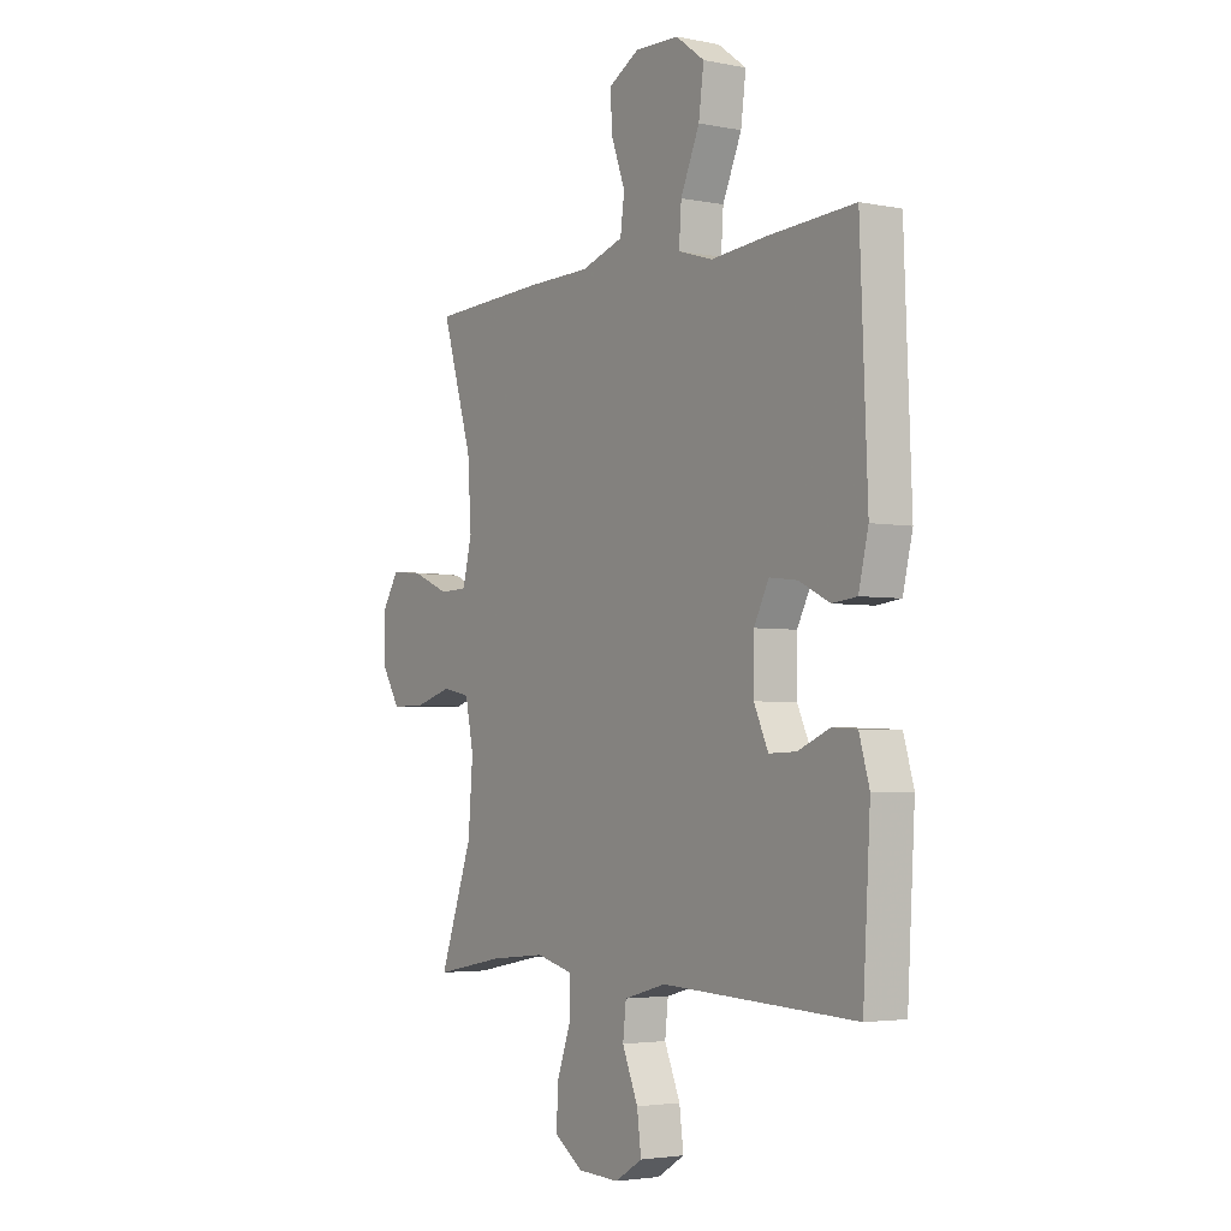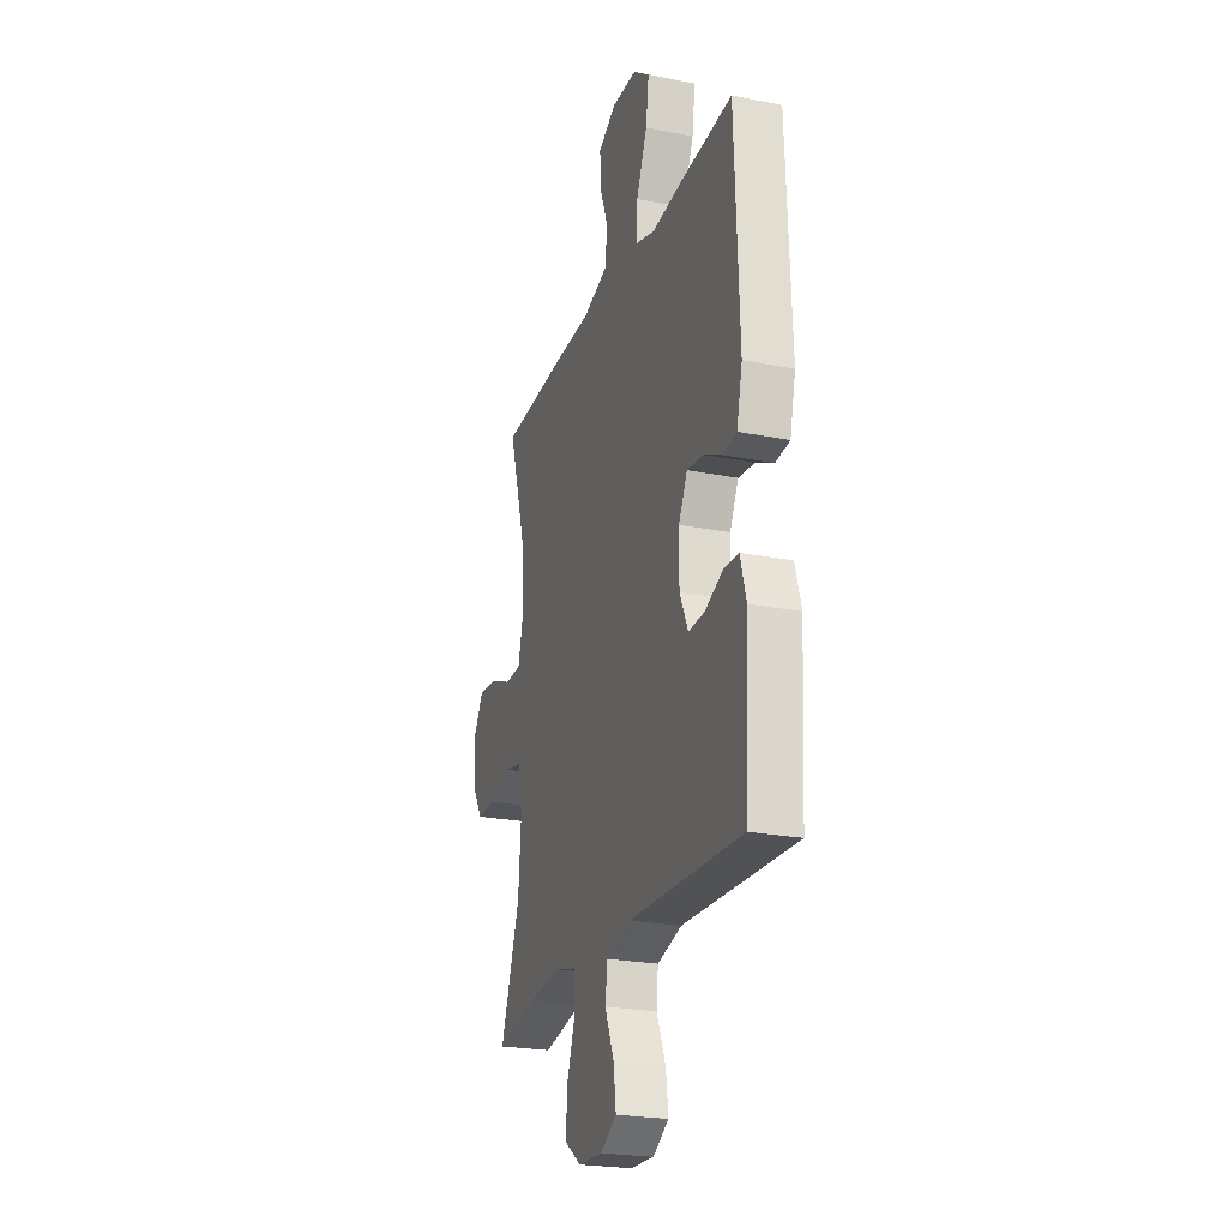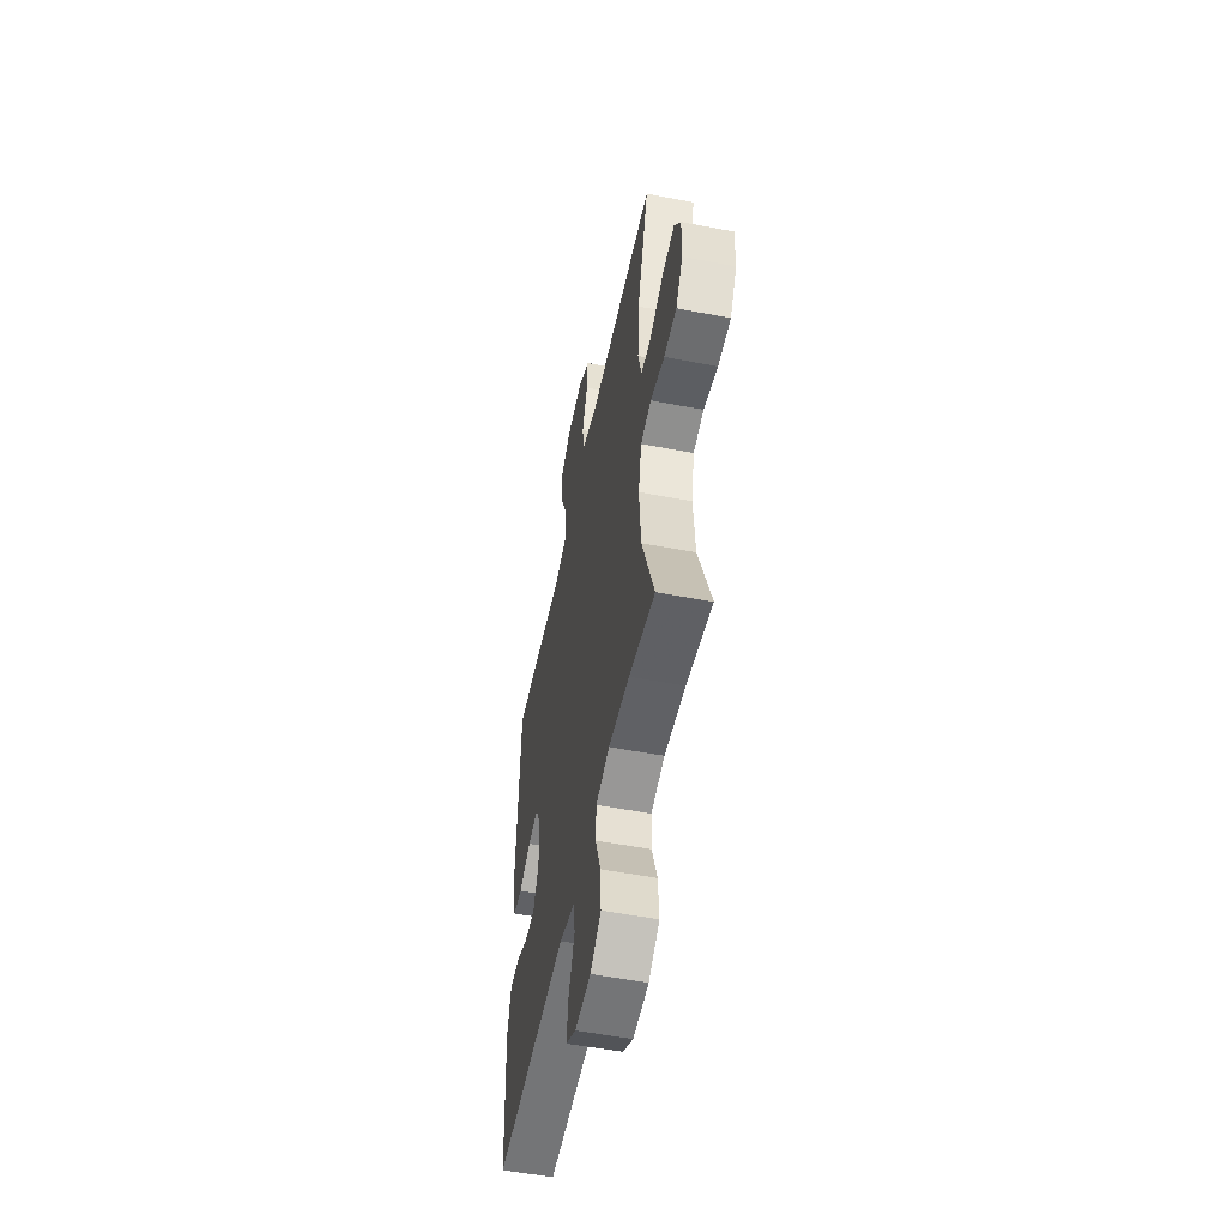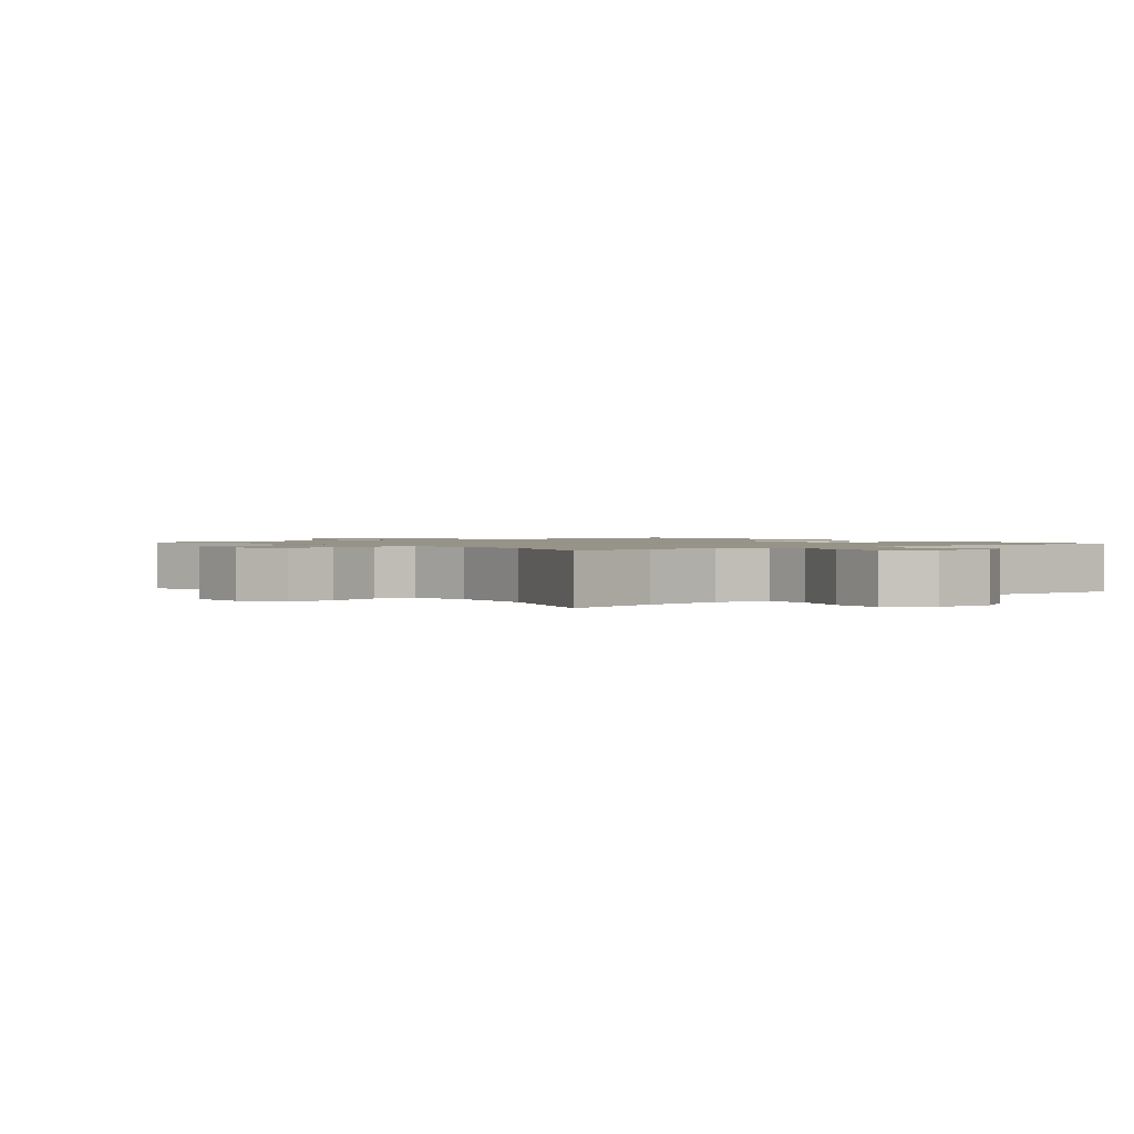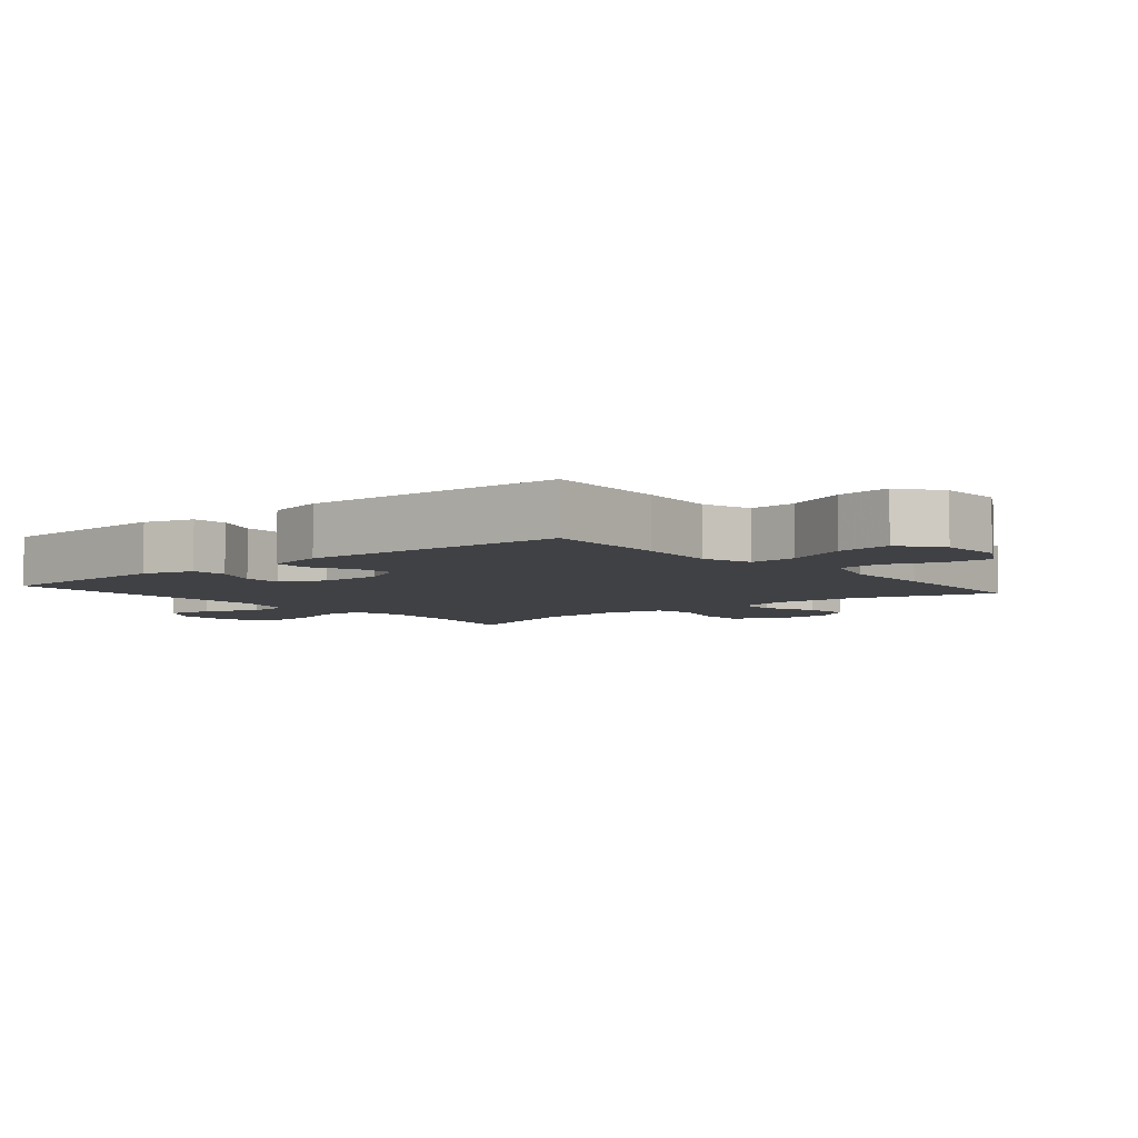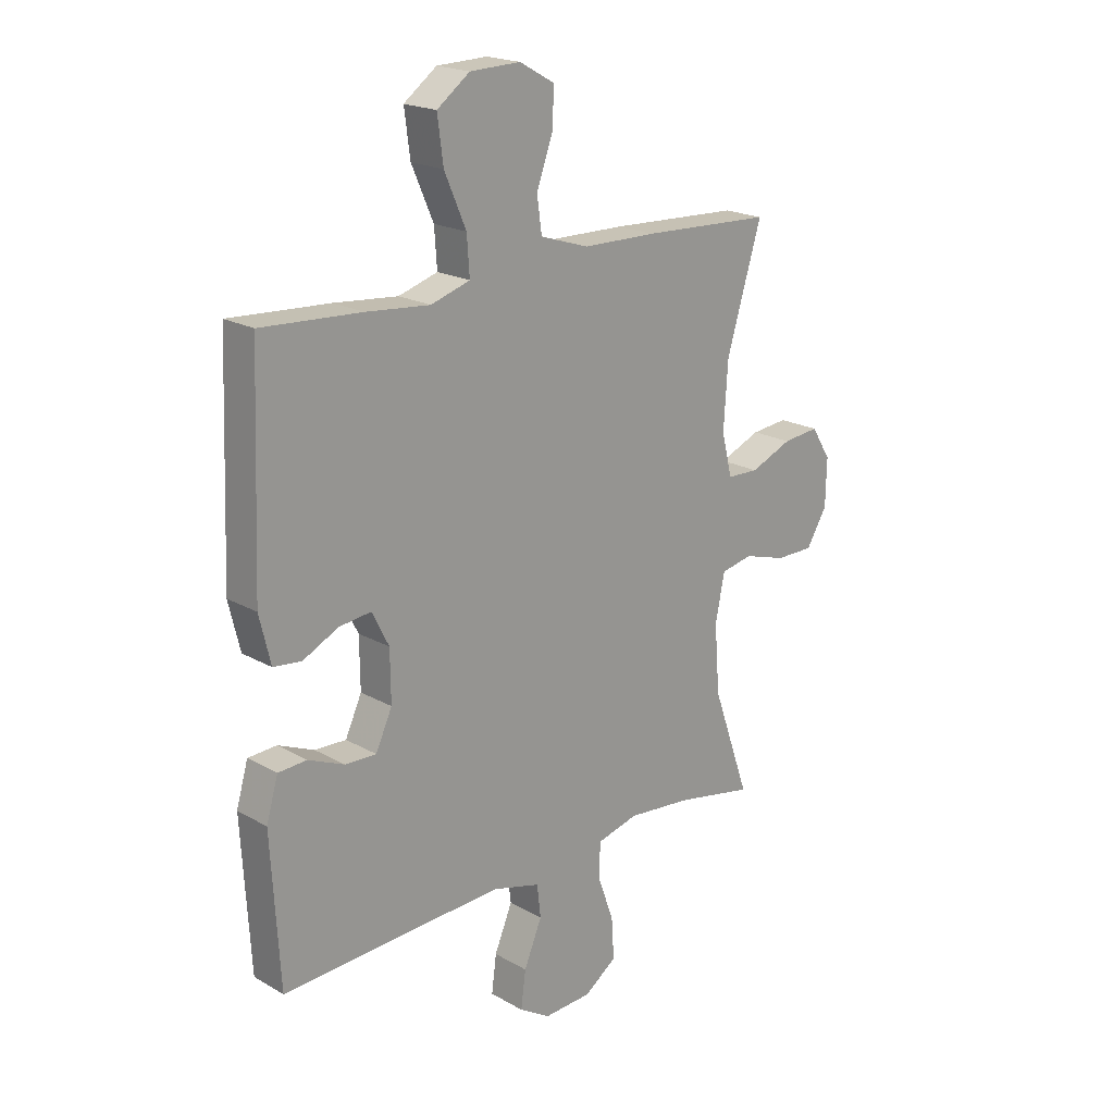
<metadata>
{"format":"obj","ext":"obj","renderer":"f3d","projection":"perspective","resolution":1024,"background":"white","views":[{"elev":-3.4,"azim":-123.9,"up":"+Z"},{"elev":-23.8,"azim":-108.3,"up":"+Z"},{"elev":-53.9,"azim":78.4,"up":"+Z"},{"elev":1.3,"azim":141.0,"up":"+Y"},{"elev":-5.4,"azim":-50.0,"up":"+Y"},{"elev":20.0,"azim":-43.9,"up":"+Z"}]}
</metadata>
<code>
v -0.5 0.07 -0.5
v -0.516 0.07 -0.223
v -0.494 0.07 -0.147
v -0.44 0.07 -0.144
v -0.372 0.07 -0.173
v -0.313 0.07 -0.175
v -0.282 0.07 -0.108
v -0.283 0.07 -0.014
v -0.315 0.07 0.049
v -0.375 0.07 0.042
v -0.442 0.07 0.009
v -0.495 0.07 0.015
v -0.516 0.07 0.103
v -0.5 0.07 0.5
v -0.312 0.07 0.489
v -0.192 0.07 0.478
v -0.118 0.07 0.501
v -0.123 0.07 0.572
v -0.164 0.07 0.666
v -0.175 0.07 0.749
v -0.113 0.07 0.795
v -0.018 0.07 0.798
v 0.048 0.07 0.761
v 0.044 0.07 0.69
v 0.014 0.07 0.608
v 0.023 0.07 0.542
v 0.115 0.07 0.513
v 0.254 0.07 0.511
v 0.5 0.07 0.5
v 0.434 0.07 0.282
v 0.426 0.07 0.159
v 0.446 0.07 0.079
v 0.506 0.07 0.077
v 0.585 0.07 0.11
v 0.654 0.07 0.117
v 0.691 0.07 0.058
v 0.689 0.07 -0.031
v 0.65 0.07 -0.095
v 0.578 0.07 -0.095
v 0.497 0.07 -0.071
v 0.437 0.07 -0.083
v 0.419 0.07 -0.17
v 0.429 0.07 -0.299
v 0.5 0.07 -0.5
v 0.351 0.07 -0.471
v 0.23 0.07 -0.459
v 0.152 0.07 -0.479
v 0.149 0.07 -0.543
v 0.18 0.07 -0.63
v 0.185 0.07 -0.708
v 0.123 0.07 -0.751
v 0.033 0.07 -0.755
v -0.026 0.07 -0.719
v -0.017 0.07 -0.649
v 0.017 0.07 -0.568
v 0.01 0.07 -0.506
v -0.081 0.07 -0.481
v -0.5 0 -0.5
v -0.516 0 -0.223
v -0.494 0 -0.147
v -0.44 0 -0.144
v -0.372 0 -0.173
v -0.313 0 -0.175
v -0.282 0 -0.108
v -0.283 0 -0.014
v -0.315 0 0.049
v -0.375 0 0.042
v -0.442 0 0.009
v -0.495 0 0.015
v -0.516 0 0.103
v -0.5 0 0.5
v -0.312 0 0.489
v -0.192 0 0.478
v -0.118 0 0.501
v -0.123 0 0.572
v -0.164 0 0.666
v -0.175 0 0.749
v -0.113 0 0.795
v -0.018 0 0.798
v 0.048 0 0.761
v 0.044 0 0.69
v 0.014 0 0.608
v 0.023 0 0.542
v 0.115 0 0.513
v 0.254 0 0.511
v 0.5 0 0.5
v 0.434 0 0.282
v 0.426 0 0.159
v 0.446 0 0.079
v 0.506 0 0.077
v 0.585 0 0.11
v 0.654 0 0.117
v 0.691 0 0.058
v 0.689 0 -0.031
v 0.65 0 -0.095
v 0.578 0 -0.095
v 0.497 0 -0.071
v 0.437 0 -0.083
v 0.419 0 -0.17
v 0.429 0 -0.299
v 0.5 0 -0.5
v 0.351 0 -0.471
v 0.23 0 -0.459
v 0.152 0 -0.479
v 0.149 0 -0.543
v 0.18 0 -0.63
v 0.185 0 -0.708
v 0.123 0 -0.751
v 0.033 0 -0.755
v -0.026 0 -0.719
v -0.017 0 -0.649
v 0.017 0 -0.568
v 0.01 0 -0.506
v -0.081 0 -0.481
f 53 54 55
f 52 53 55
f 51 52 55
f 50 51 55
f 49 50 55
f 48 49 55
f 47 48 55 56
f 46 47 56 57
f 43 44 45
f 42 43 45 46
f 57 1 2
f 46 57 2
f 42 46 2
f 41 42 2
f 38 39 40
f 37 38 40
f 36 37 40
f 35 36 40
f 34 35 40
f 33 34 40
f 32 33 40 41
f 27 28 29 30
f 26 27 30 31
f 23 24 25
f 22 23 25
f 21 22 25
f 20 21 25
f 19 20 25
f 18 19 25
f 17 18 25 26
f 31 32 41
f 26 31 41
f 17 26 41
f 16 17 41
f 14 15 16
f 13 14 16
f 12 13 16
f 11 12 16
f 10 11 16
f 2 3 4 5
f 2 5 6
f 41 2 6
f 9 10 16
f 8 9 16 41
f 7 8 41
f 6 7 41
f 112 111 110
f 112 110 109
f 112 109 108
f 112 108 107
f 112 107 106
f 112 106 105
f 113 112 105 104
f 114 113 104 103
f 102 101 100
f 103 102 100 99
f 59 58 114
f 59 114 103
f 59 103 99
f 59 99 98
f 97 96 95
f 97 95 94
f 97 94 93
f 97 93 92
f 97 92 91
f 97 91 90
f 98 97 90 89
f 87 86 85 84
f 88 87 84 83
f 82 81 80
f 82 80 79
f 82 79 78
f 82 78 77
f 82 77 76
f 82 76 75
f 83 82 75 74
f 98 89 88
f 98 88 83
f 98 83 74
f 98 74 73
f 73 72 71
f 73 71 70
f 73 70 69
f 73 69 68
f 73 68 67
f 62 61 60 59
f 63 62 59
f 63 59 98
f 73 67 66
f 98 73 66 65
f 98 65 64
f 98 64 63
f 1 58 59 2
f 2 59 60 3
f 3 60 61 4
f 4 61 62 5
f 5 62 63 6
f 6 63 64 7
f 7 64 65 8
f 8 65 66 9
f 9 66 67 10
f 10 67 68 11
f 11 68 69 12
f 12 69 70 13
f 13 70 71 14
f 14 71 72 15
f 15 72 73 16
f 16 73 74 17
f 17 74 75 18
f 18 75 76 19
f 19 76 77 20
f 20 77 78 21
f 21 78 79 22
f 22 79 80 23
f 23 80 81 24
f 24 81 82 25
f 25 82 83 26
f 26 83 84 27
f 27 84 85 28
f 28 85 86 29
f 29 86 87 30
f 30 87 88 31
f 31 88 89 32
f 32 89 90 33
f 33 90 91 34
f 34 91 92 35
f 35 92 93 36
f 36 93 94 37
f 37 94 95 38
f 38 95 96 39
f 39 96 97 40
f 40 97 98 41
f 41 98 99 42
f 42 99 100 43
f 43 100 101 44
f 44 101 102 45
f 45 102 103 46
f 46 103 104 47
f 47 104 105 48
f 48 105 106 49
f 49 106 107 50
f 50 107 108 51
f 51 108 109 52
f 52 109 110 53
f 53 110 111 54
f 54 111 112 55
f 55 112 113 56
f 56 113 114 57
f 57 114 58 1

</code>
